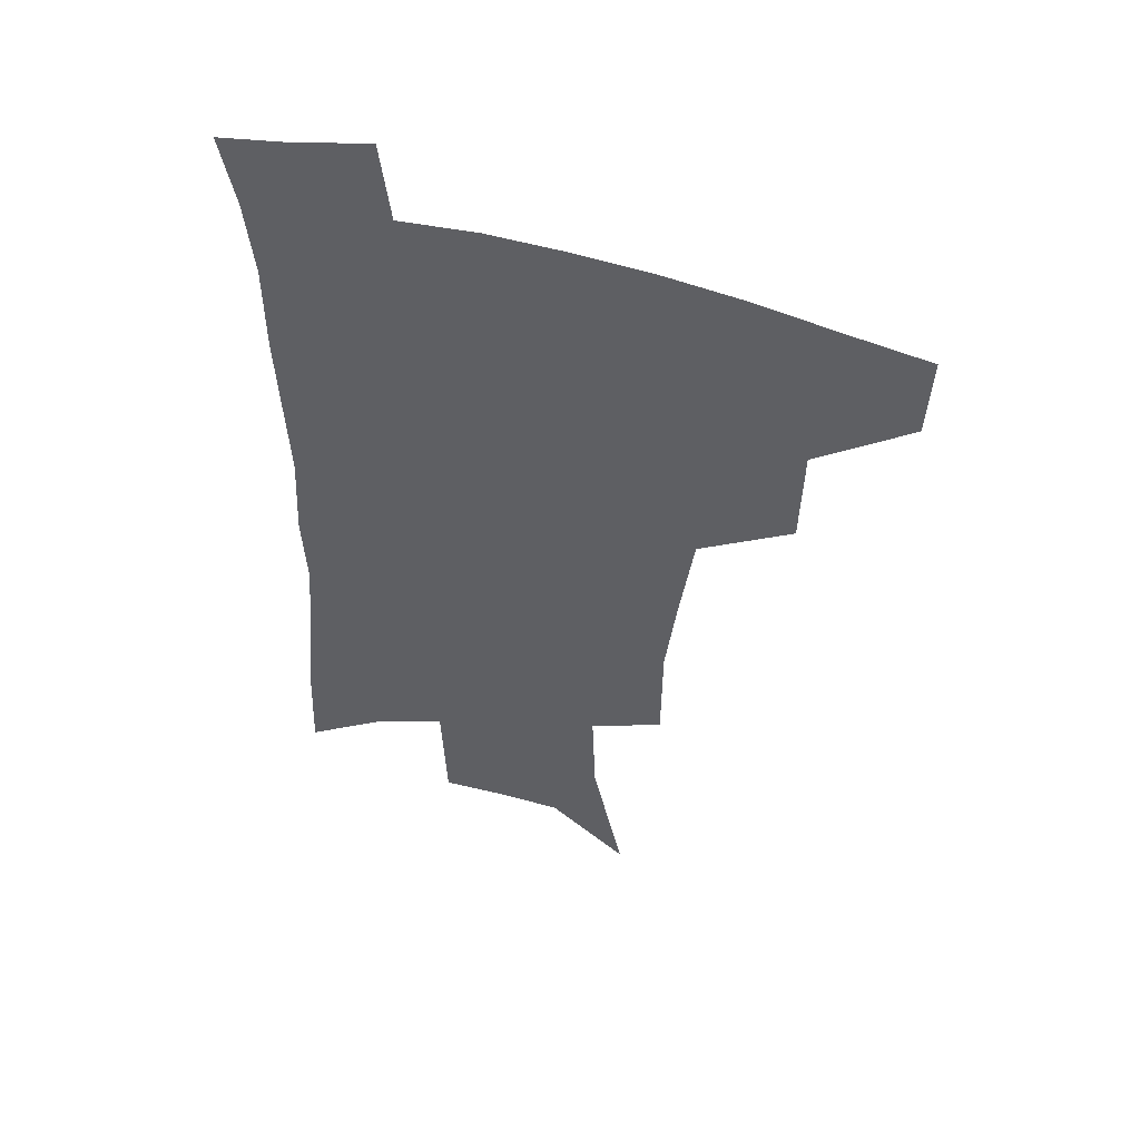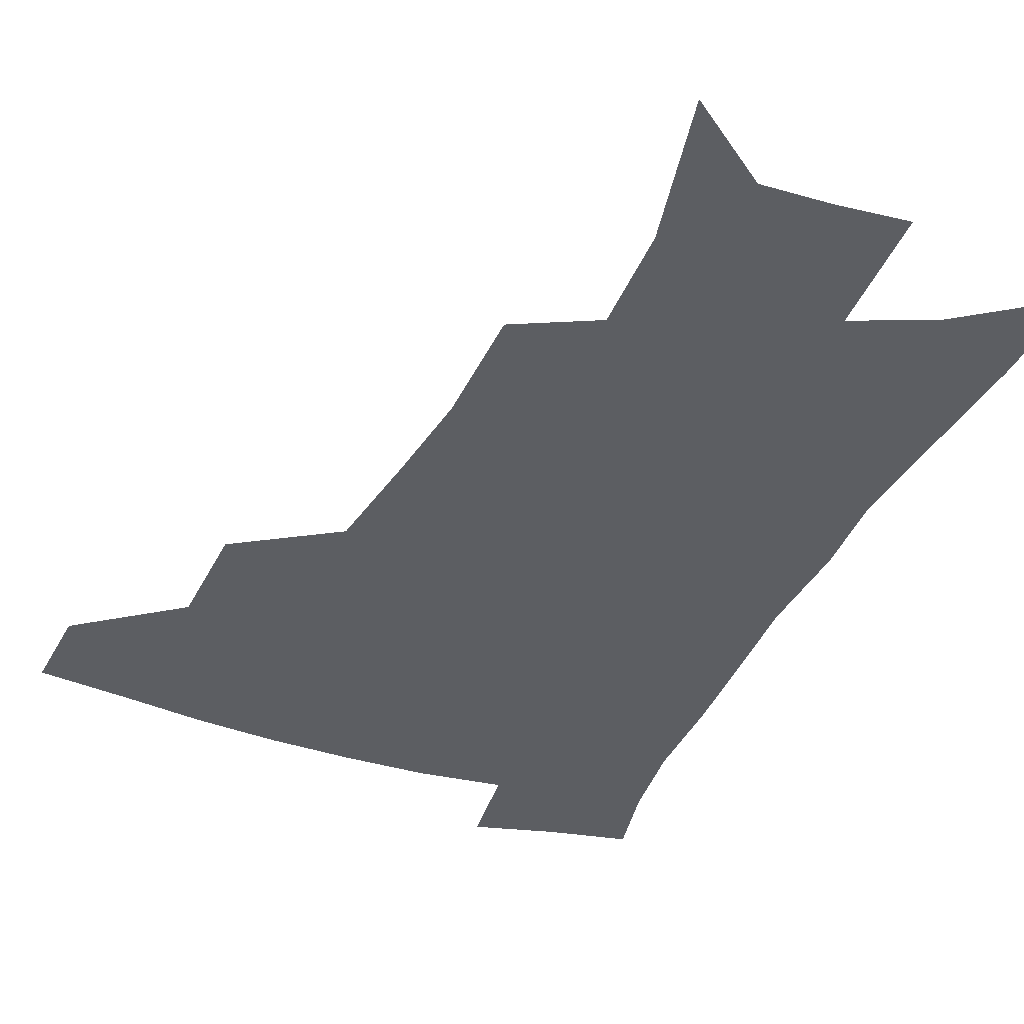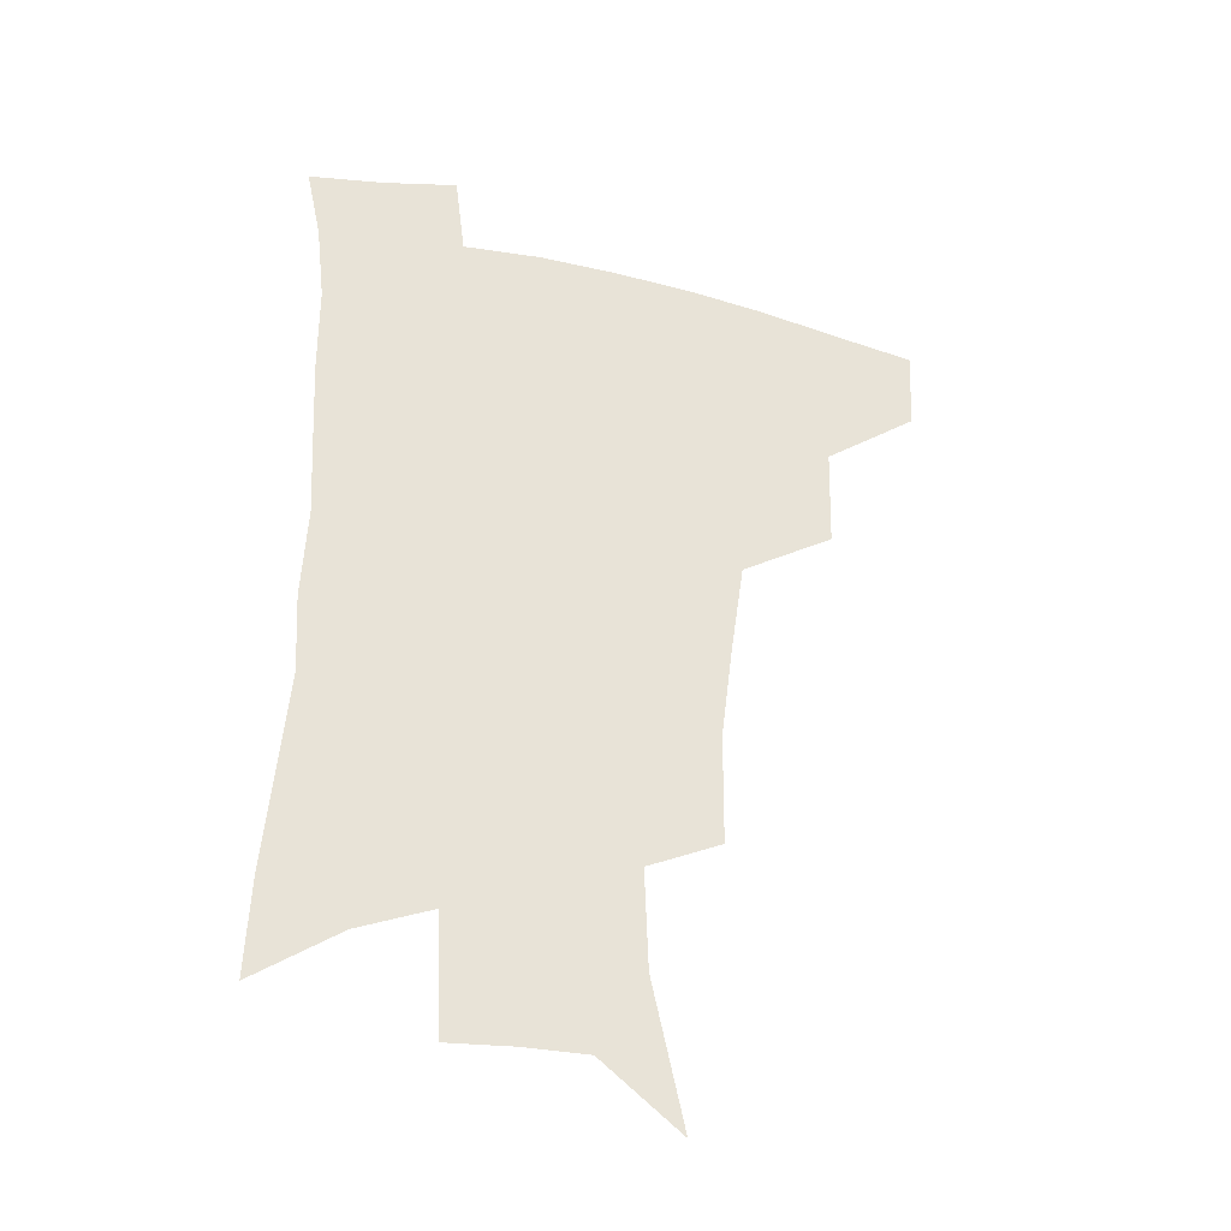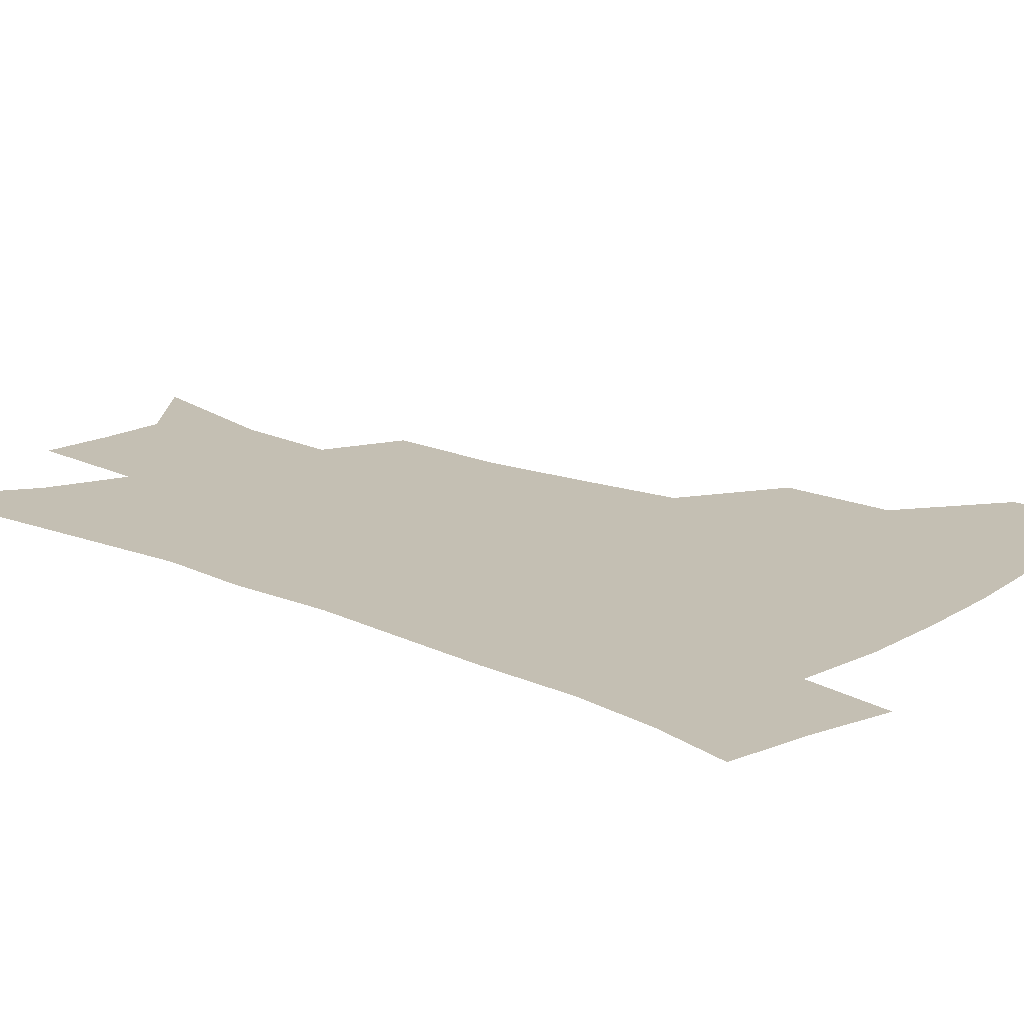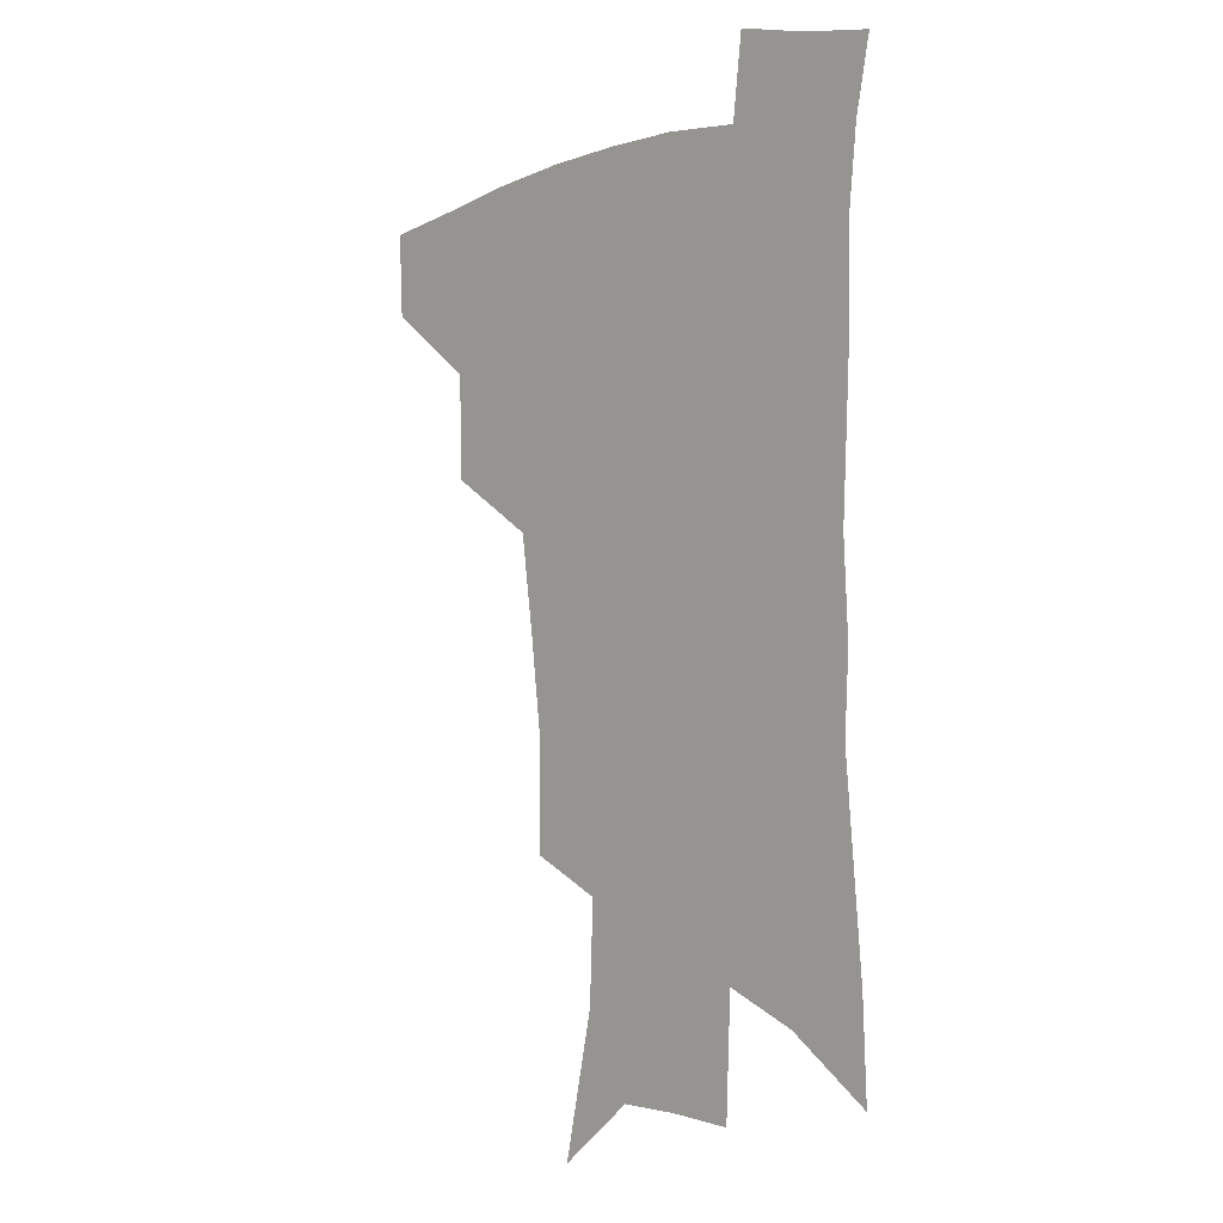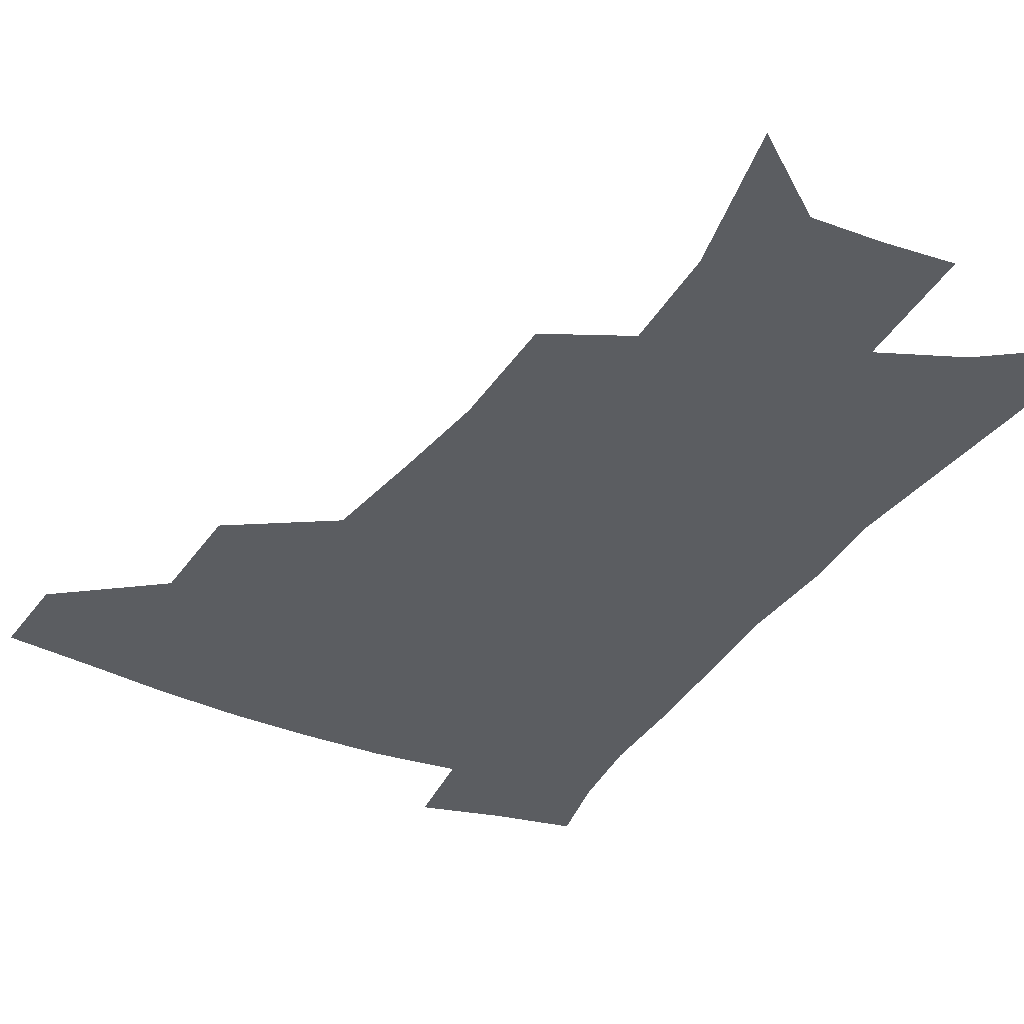
<metadata>
{"format":"obj","ext":"obj","renderer":"f3d","projection":"perspective","resolution":1024,"background":"white","views":[{"elev":52.0,"azim":-162.1,"up":"+Y"},{"elev":-37.7,"azim":-22.3,"up":"+Z"},{"elev":-36.7,"azim":162.7,"up":"+Y"},{"elev":17.9,"azim":131.2,"up":"+Z"},{"elev":-3.8,"azim":47.4,"up":"+Y"},{"elev":-35.6,"azim":-28.2,"up":"+Z"}]}
</metadata>
<code>
v 487.4 443.5 0
v 486 474 0
v 522.3 380.2 0
v 521.3 417.9 0
v 519.2 448.9 0
v 515.4 477.9 0
v 565.2 248.3 0
v 564.9 289.3 0
v 560.9 322.5 0
v 555.8 358.9 0
v 552.7 394.3 0
v 550.6 424.7 0
v 548.9 452.9 0
v 544.3 482.1 0
v 579.2 146.6 0
v 590.5 198.8 0
v 591.9 235.2 0
v 589.2 270.1 0
v 587.5 306.7 0
v 583.8 336.5 0
v 580.8 369.6 0
v 579.2 401.4 0
v 578.1 429.7 0
v 576.2 455.8 0
v 572.9 484.7 0
v 607.6 168.9 0
v 613.1 211.9 0
v 612.2 244.4 0
v 611 282.4 0
v 608.9 313.6 0
v 606.6 344.5 0
v 605 375.3 0
v 604 403.9 0
v 603.7 431 0
v 603.4 457.2 0
v 601.4 485.6 0
v 630.5 168.1 0
v 634.1 216.9 0
v 633.3 251 0
v 631.9 283.6 0
v 630.3 316.2 0
v 629.2 344.7 0
v 628.2 377.5 0
v 628.2 405.2 0
v 629 431.8 0
v 630.2 457.3 0
v 629.4 485.3 0
v 653.9 165.9 0
v 655.7 209.4 0
v 654.7 247.3 0
v 652.9 283.2 0
v 651.9 314 0
v 651.9 342.4 0
v 651.2 374.7 0
v 652.2 402.1 0
v 653.5 429.9 0
v 655.5 456.5 0
v 658.3 482.2 0
v 662 512.5 0
v 682 198.1 0
v 678.5 238.1 0
v 676 274 0
v 674.8 306.4 0
v 674.9 336.6 0
v 675.5 366.6 0
v 675.7 397.6 0
v 678.2 424.9 0
v 680.2 453.2 0
v 684.3 478.2 0
v 689.3 505.3 0
v 712.2 176.3 0
v 710.8 211.9 0
v 707.5 249.1 0
v 704.5 285 0
v 706 314.3 0
v 704.3 348.9 0
v 705.8 379.9 0
v 707.3 411.2 0
v 707.4 444.7 0
v 710.6 473.6 0
v 716.1 500.2 0
f 4 5 1
f 1 5 2
f 5 6 2
f 10 11 3
f 3 11 4
f 11 12 4
f 4 12 5
f 12 13 5
f 5 13 6
f 13 14 6
f 17 18 7
f 7 18 8
f 18 19 8
f 8 19 9
f 19 20 9
f 9 20 10
f 20 21 10
f 10 21 11
f 21 22 11
f 11 22 12
f 22 23 12
f 12 23 13
f 23 24 13
f 13 24 14
f 24 25 14
f 15 26 16
f 26 27 16
f 16 27 17
f 27 28 17
f 17 28 18
f 28 29 18
f 18 29 19
f 29 30 19
f 19 30 20
f 30 31 20
f 20 31 21
f 31 32 21
f 21 32 22
f 32 33 22
f 22 33 23
f 33 34 23
f 23 34 24
f 34 35 24
f 24 35 25
f 35 36 25
f 26 37 27
f 37 38 27
f 27 38 28
f 38 39 28
f 28 39 29
f 39 40 29
f 29 40 30
f 40 41 30
f 30 41 31
f 41 42 31
f 31 42 32
f 42 43 32
f 32 43 33
f 43 44 33
f 33 44 34
f 44 45 34
f 34 45 35
f 45 46 35
f 35 46 36
f 46 47 36
f 37 48 38
f 48 49 38
f 38 49 39
f 49 50 39
f 39 50 40
f 50 51 40
f 40 51 41
f 51 52 41
f 41 52 42
f 52 53 42
f 42 53 43
f 53 54 43
f 43 54 44
f 54 55 44
f 44 55 45
f 55 56 45
f 45 56 46
f 56 57 46
f 46 57 47
f 57 58 47
f 49 60 50
f 60 61 50
f 50 61 51
f 61 62 51
f 51 62 52
f 62 63 52
f 52 63 53
f 63 64 53
f 53 64 54
f 64 65 54
f 54 65 55
f 65 66 55
f 55 66 56
f 66 67 56
f 56 67 57
f 67 68 57
f 57 68 58
f 68 69 58
f 58 69 59
f 69 70 59
f 60 71 61
f 71 72 61
f 61 72 62
f 72 73 62
f 62 73 63
f 73 74 63
f 63 74 64
f 74 75 64
f 64 75 65
f 75 76 65
f 65 76 66
f 76 77 66
f 66 77 67
f 77 78 67
f 67 78 68
f 78 79 68
f 68 79 69
f 79 80 69
f 69 80 70
f 80 81 70

</code>
